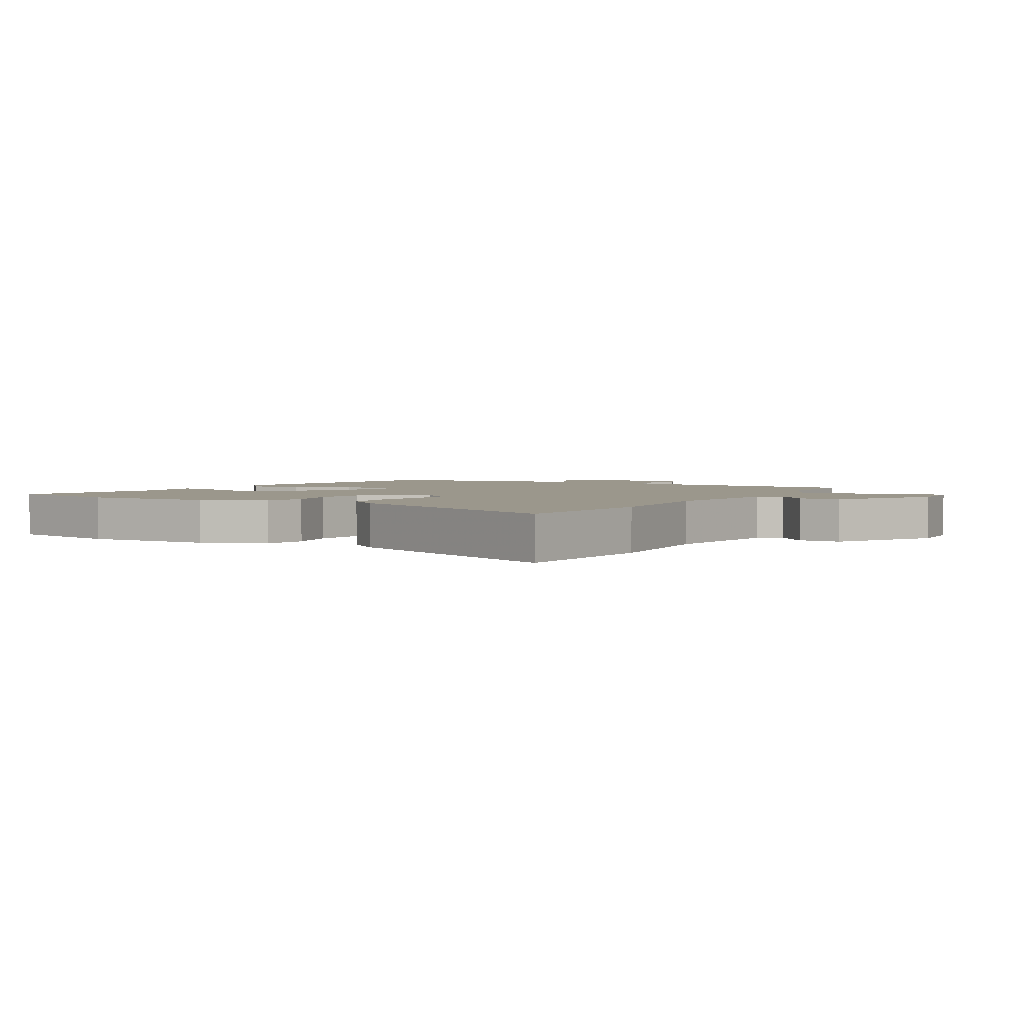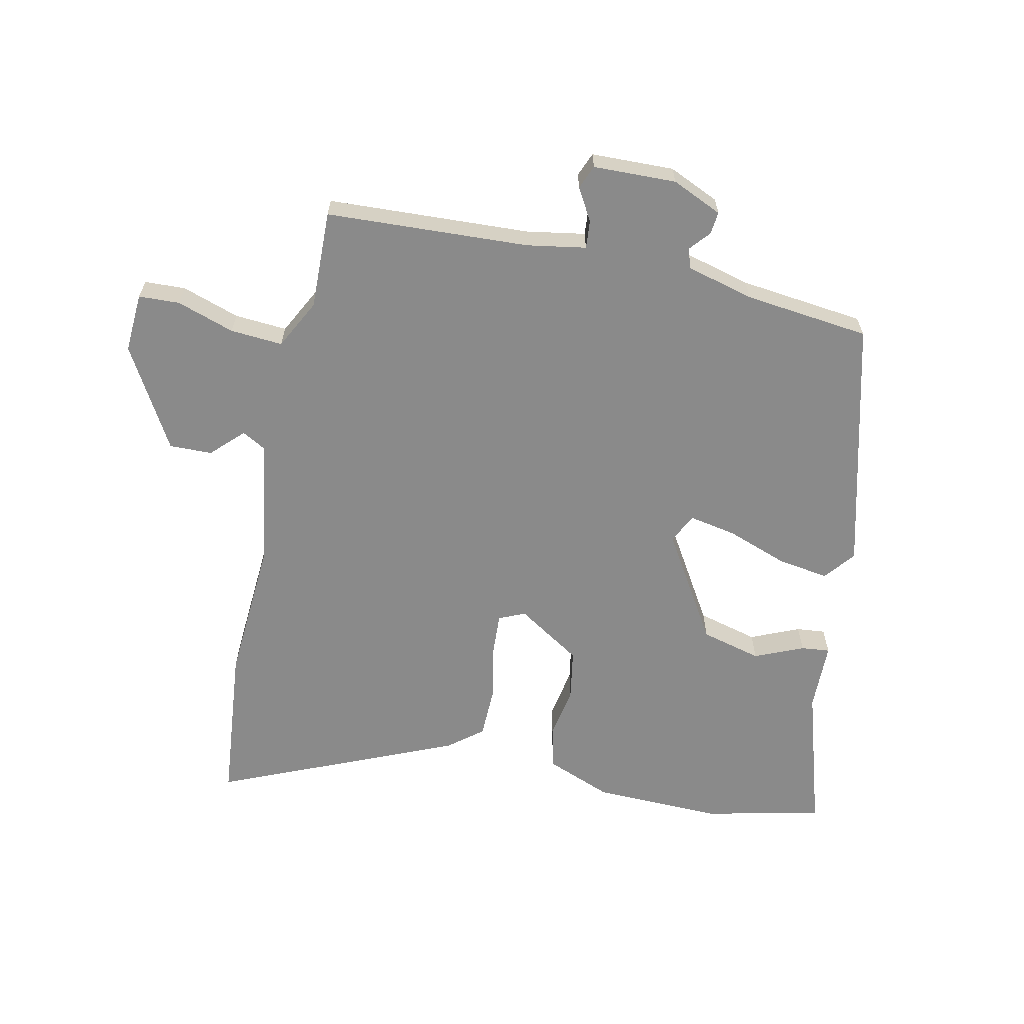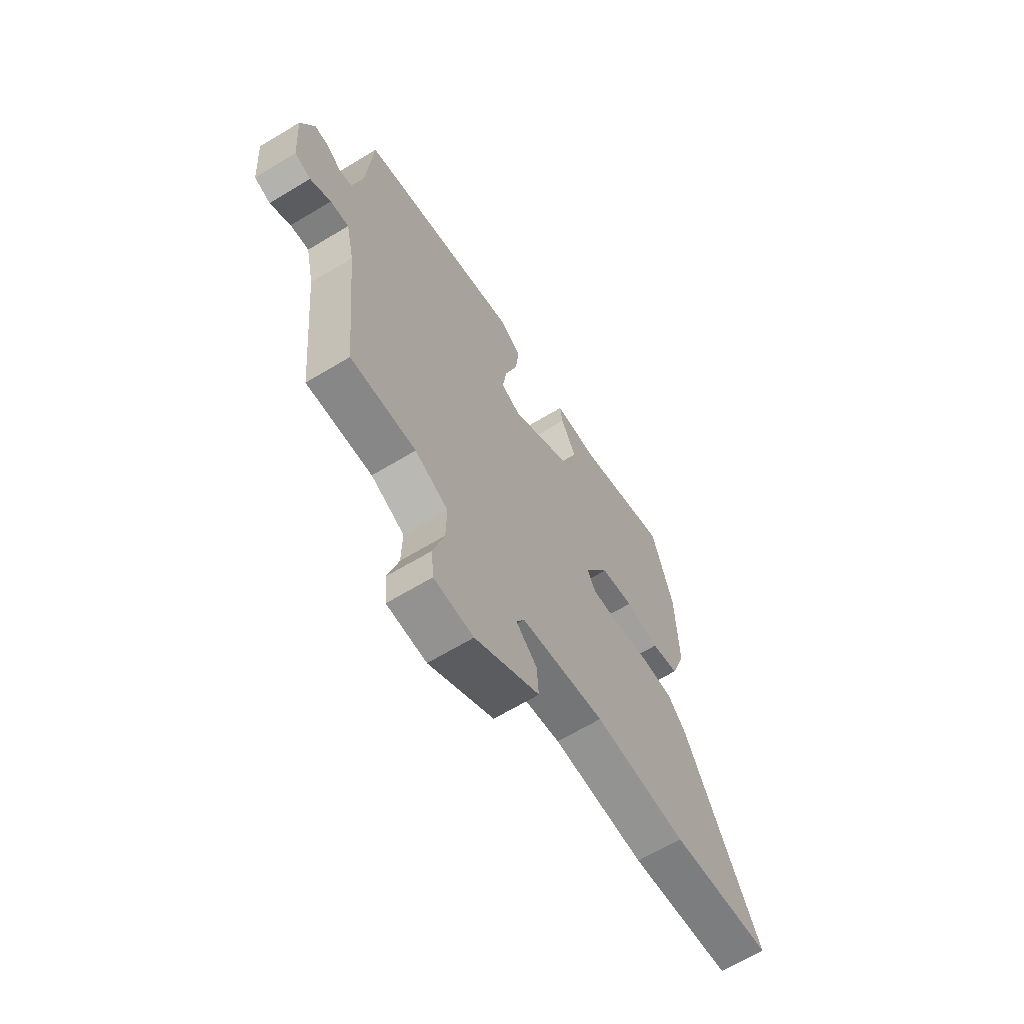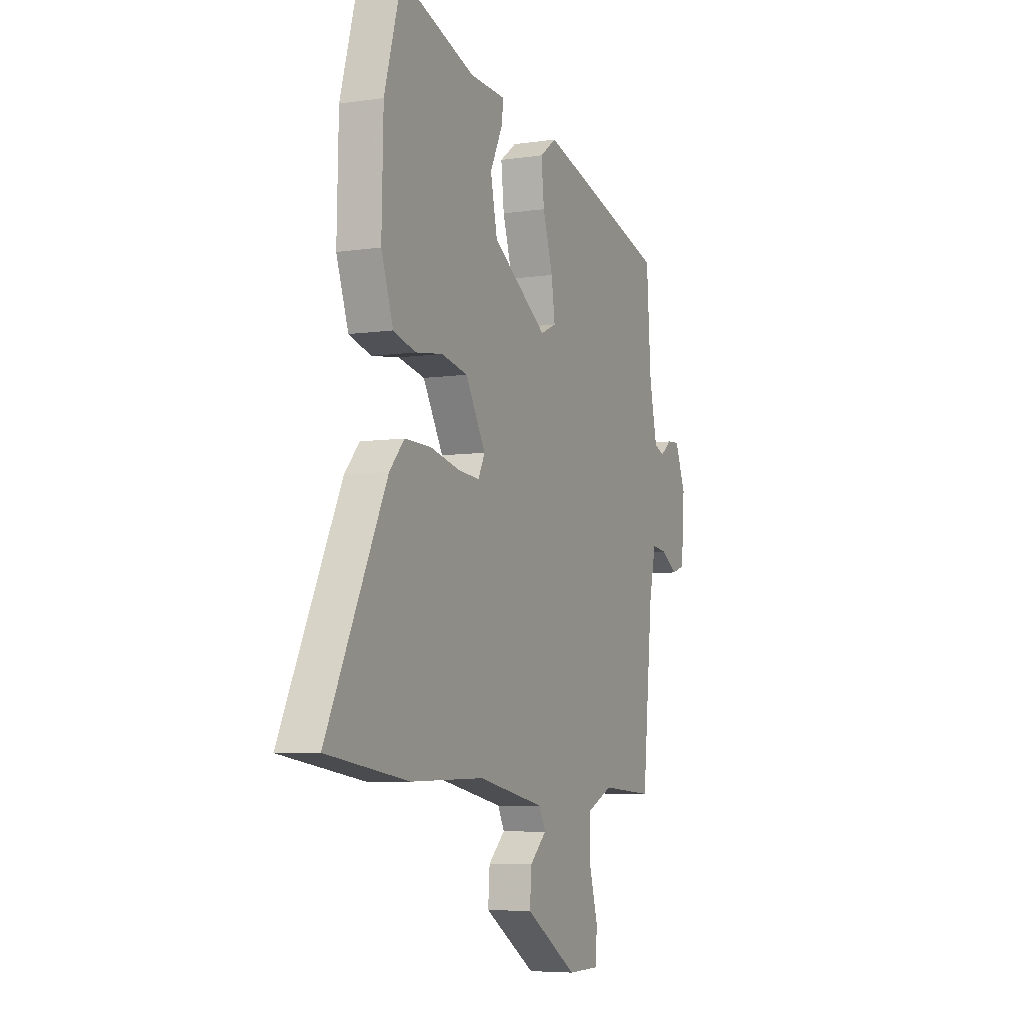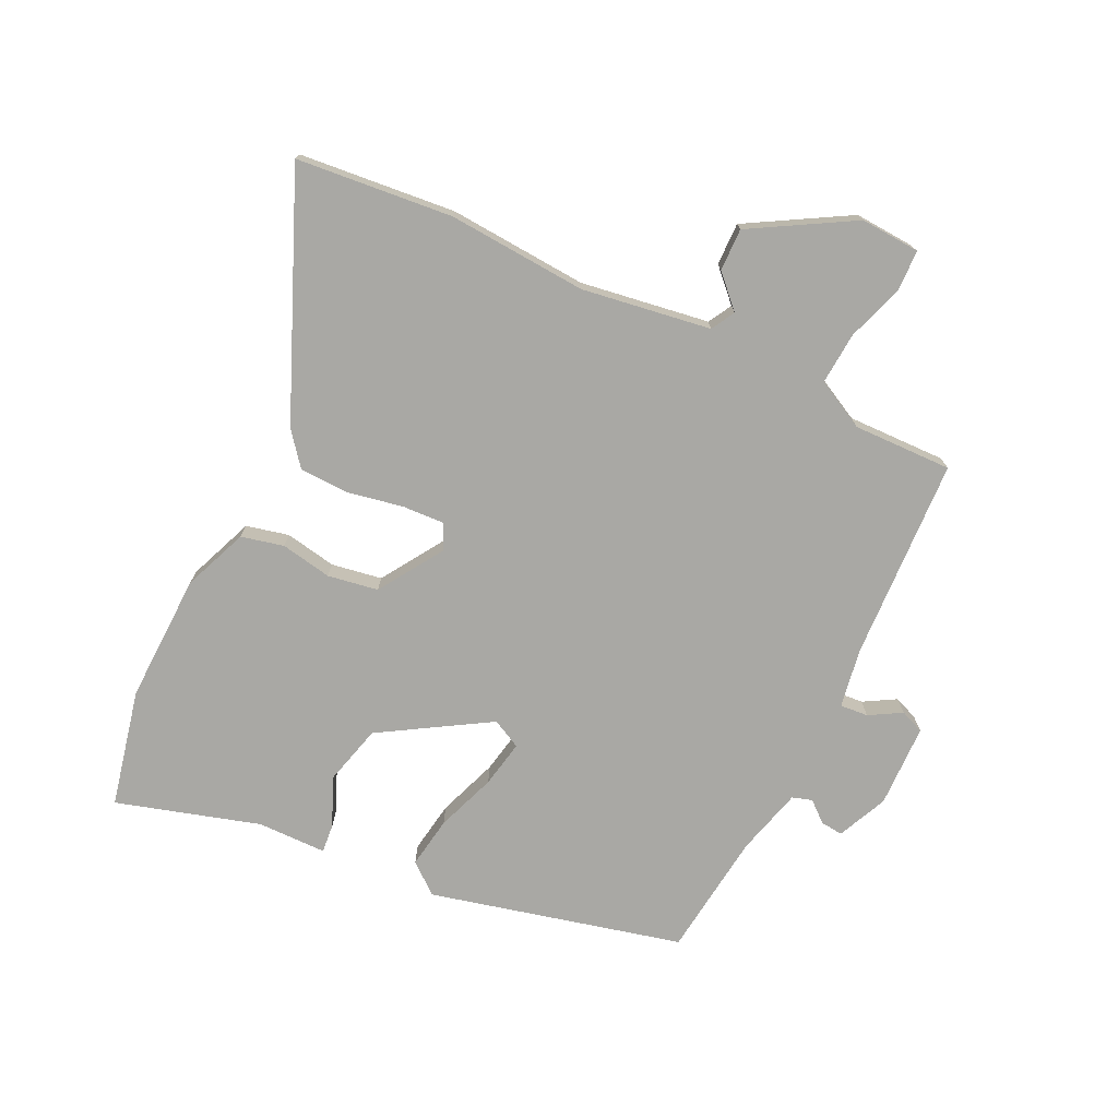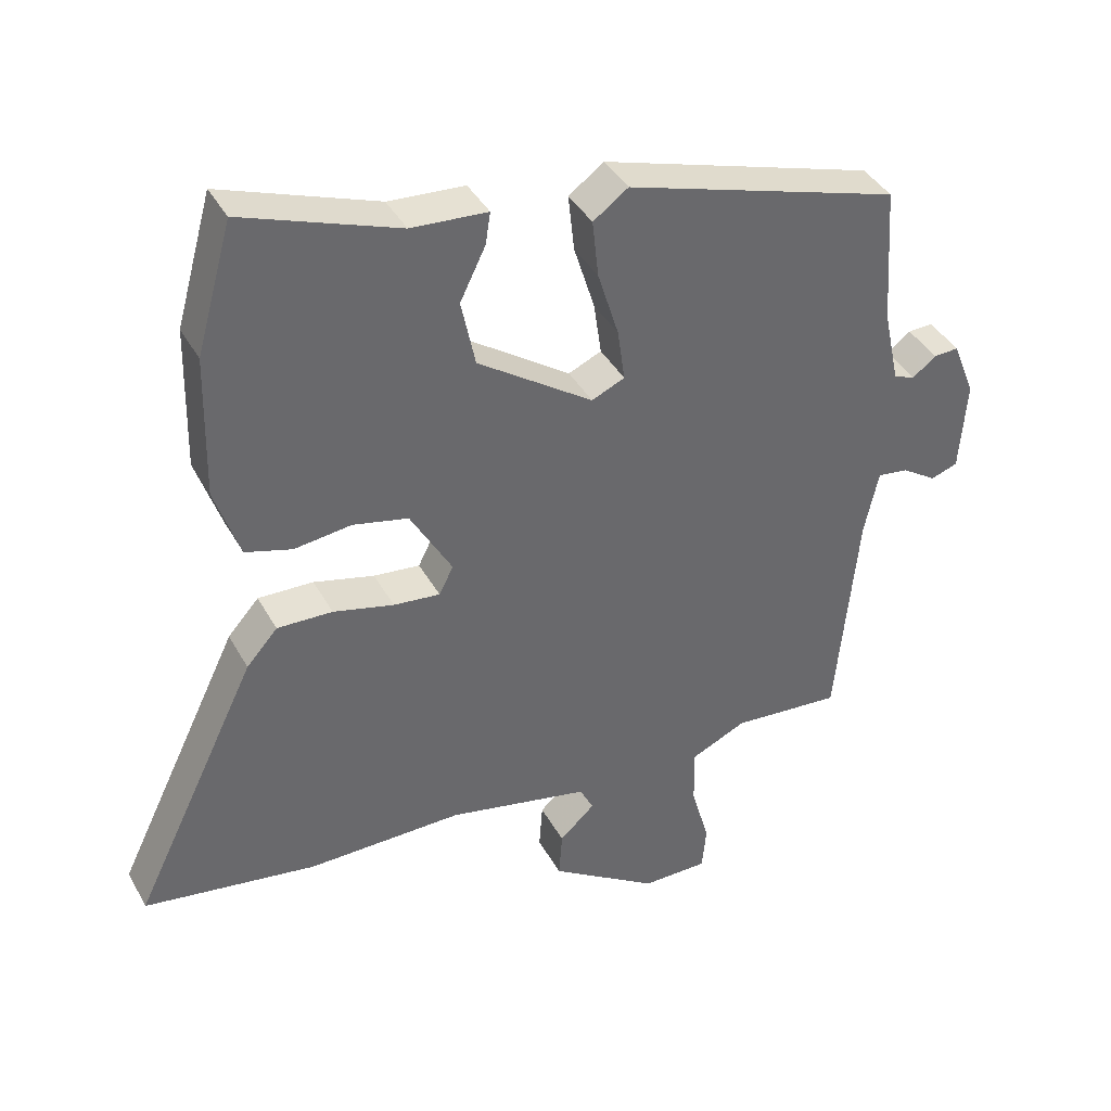
<metadata>
{"format":"obj","ext":"obj","renderer":"f3d","projection":"perspective","resolution":1024,"background":"white","views":[{"elev":2.8,"azim":116.9,"up":"+Y"},{"elev":-63.5,"azim":-104.8,"up":"+Y"},{"elev":-65.9,"azim":-58.8,"up":"+Z"},{"elev":-6.0,"azim":114.4,"up":"+Z"},{"elev":-74.9,"azim":151.4,"up":"+Y"},{"elev":39.5,"azim":153.6,"up":"+Z"}]}
</metadata>
<code>
v 0.467 0.07 0.618
v 0.52 0.07 0.428
v 0.525 0.07 0.217
v 0.488 0.07 0.108
v 0.419 0.07 0.088
v 0.334 0.07 0.099
v 0.252 0.07 0.081
v 0.19 0.07 -0.027
v 0.211 0.07 -0.069
v 0.28 0.07 -0.062
v 0.37 0.07 -0.04
v 0.452 0.07 -0.038
v 0.498 0.07 -0.09
v 0.684 0.07 -0.473
v 0.428 0.07 -0.511
v 0.198 0.07 -0.507
v -0.012 0.07 -0.55
v -0.032 0.07 -0.59
v 0.02 0.07 -0.638
v 0.025 0.07 -0.708
v -0.136 0.07 -0.812
v -0.234 0.07 -0.811
v -0.24 0.07 -0.744
v -0.213 0.07 -0.648
v -0.211 0.07 -0.562
v -0.294 0.07 -0.524
v -0.456 0.07 -0.536
v -0.488 0.07 -0.204
v -0.509 0.07 -0.108
v -0.555 0.07 -0.114
v -0.606 0.07 -0.147
v -0.646 0.07 -0.133
v -0.656 0.07 0.003
v -0.623 0.07 0.087
v -0.586 0.07 0.085
v -0.551 0.07 0.058
v -0.519 0.07 0.07
v -0.495 0.07 0.182
v -0.481 0.07 0.388
v -0.074 0.07 0.511
v -0.022 0.07 0.473
v -0.031 0.07 0.388
v -0.062 0.07 0.288
v -0.073 0.07 0.21
v -0.024 0.07 0.188
v 0.147 0.07 0.304
v 0.168 0.07 0.404
v 0.13 0.07 0.482
v 0.123 0.07 0.529
v 0.236 0.07 0.536
v 0.467 0 0.618
v 0.52 0 0.428
v 0.525 0 0.217
v 0.488 0 0.108
v 0.419 0 0.088
v 0.334 0 0.099
v 0.252 0 0.081
v 0.19 0 -0.027
v 0.211 0 -0.069
v 0.28 0 -0.062
v 0.37 0 -0.04
v 0.452 0 -0.038
v 0.498 0 -0.09
v 0.684 0 -0.473
v 0.428 0 -0.511
v 0.198 0 -0.507
v -0.012 0 -0.55
v -0.032 0 -0.59
v 0.02 0 -0.638
v 0.025 0 -0.708
v -0.136 0 -0.812
v -0.234 0 -0.811
v -0.24 0 -0.744
v -0.213 0 -0.648
v -0.211 0 -0.562
v -0.294 0 -0.524
v -0.456 0 -0.536
v -0.488 0 -0.204
v -0.509 0 -0.108
v -0.555 0 -0.114
v -0.606 0 -0.147
v -0.646 0 -0.133
v -0.656 0 0.003
v -0.623 0 0.087
v -0.586 0 0.085
v -0.551 0 0.058
v -0.519 0 0.07
v -0.495 0 0.182
v -0.481 0 0.388
v -0.074 0 0.511
v -0.022 0 0.473
v -0.031 0 0.388
v -0.062 0 0.288
v -0.073 0 0.21
v -0.024 0 0.188
v 0.147 0 0.304
v 0.168 0 0.404
v 0.13 0 0.482
v 0.123 0 0.529
v 0.236 0 0.536
f 47 48 49 50
f 4 5 6
f 3 4 6
f 2 3 6
f 1 2 6
f 50 1 6
f 47 50 6
f 46 47 6
f 45 46 6 7
f 41 42 43
f 40 41 43
f 39 40 43
f 38 39 43
f 37 38 43 44
f 36 37 44 45
f 34 35 36
f 33 34 36
f 32 33 36
f 31 32 36
f 30 31 36
f 36 45 7
f 30 36 7
f 29 30 7
f 26 27 28
f 29 7 8
f 28 29 8
f 26 28 8
f 25 26 8
f 22 23 24
f 21 22 24
f 20 21 24
f 19 20 24
f 18 19 24
f 25 8 9
f 24 25 9
f 18 24 9
f 17 18 9
f 14 15 16
f 13 14 16
f 12 13 16
f 11 12 16
f 10 11 16
f 9 10 16 17
f 100 99 98 97
f 56 55 54
f 56 54 53
f 56 53 52
f 56 52 51
f 56 51 100
f 56 100 97
f 56 97 96
f 57 56 96 95
f 93 92 91
f 93 91 90
f 93 90 89
f 93 89 88
f 94 93 88 87
f 95 94 87 86
f 86 85 84
f 86 84 83
f 86 83 82
f 86 82 81
f 86 81 80
f 57 95 86
f 57 86 80
f 57 80 79
f 78 77 76
f 58 57 79
f 58 79 78
f 58 78 76
f 58 76 75
f 74 73 72
f 74 72 71
f 74 71 70
f 74 70 69
f 74 69 68
f 59 58 75
f 59 75 74
f 59 74 68
f 59 68 67
f 66 65 64
f 66 64 63
f 66 63 62
f 66 62 61
f 66 61 60
f 67 66 60 59
f 1 51 52 2
f 2 52 53 3
f 3 53 54 4
f 4 54 55 5
f 5 55 56 6
f 6 56 57 7
f 7 57 58 8
f 8 58 59 9
f 9 59 60 10
f 10 60 61 11
f 11 61 62 12
f 12 62 63 13
f 13 63 64 14
f 14 64 65 15
f 15 65 66 16
f 16 66 67 17
f 17 67 68 18
f 18 68 69 19
f 19 69 70 20
f 20 70 71 21
f 21 71 72 22
f 22 72 73 23
f 23 73 74 24
f 24 74 75 25
f 25 75 76 26
f 26 76 77 27
f 27 77 78 28
f 28 78 79 29
f 29 79 80 30
f 30 80 81 31
f 31 81 82 32
f 32 82 83 33
f 33 83 84 34
f 34 84 85 35
f 35 85 86 36
f 36 86 87 37
f 37 87 88 38
f 38 88 89 39
f 39 89 90 40
f 40 90 91 41
f 41 91 92 42
f 42 92 93 43
f 43 93 94 44
f 44 94 95 45
f 45 95 96 46
f 46 96 97 47
f 47 97 98 48
f 48 98 99 49
f 49 99 100 50
f 50 100 51 1

</code>
